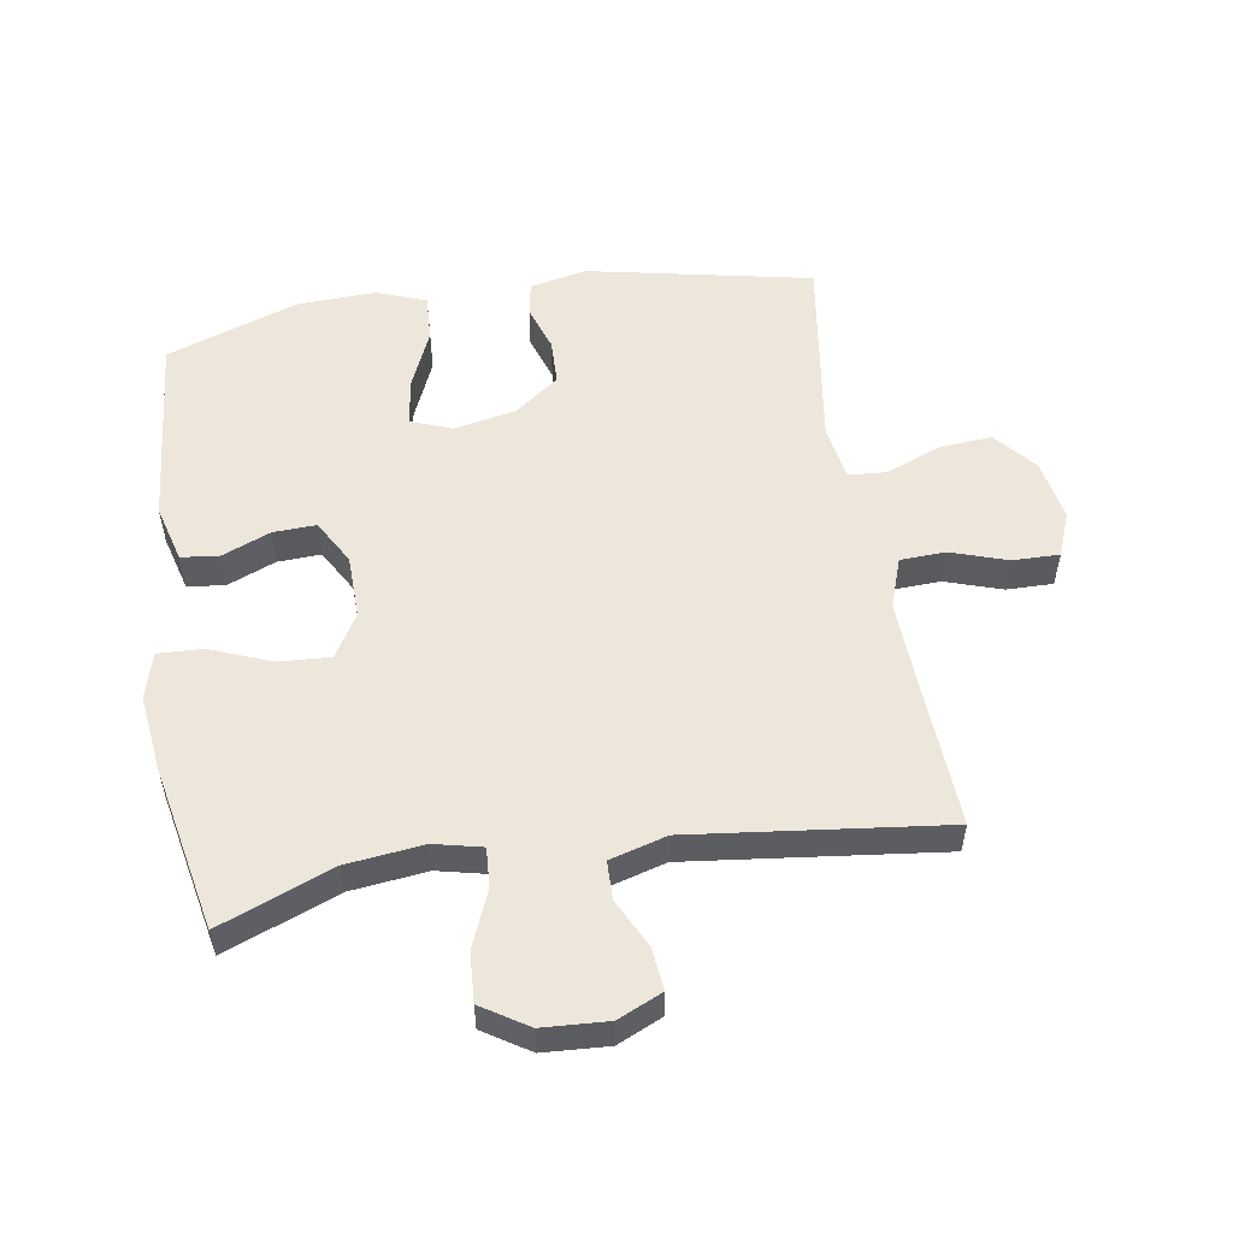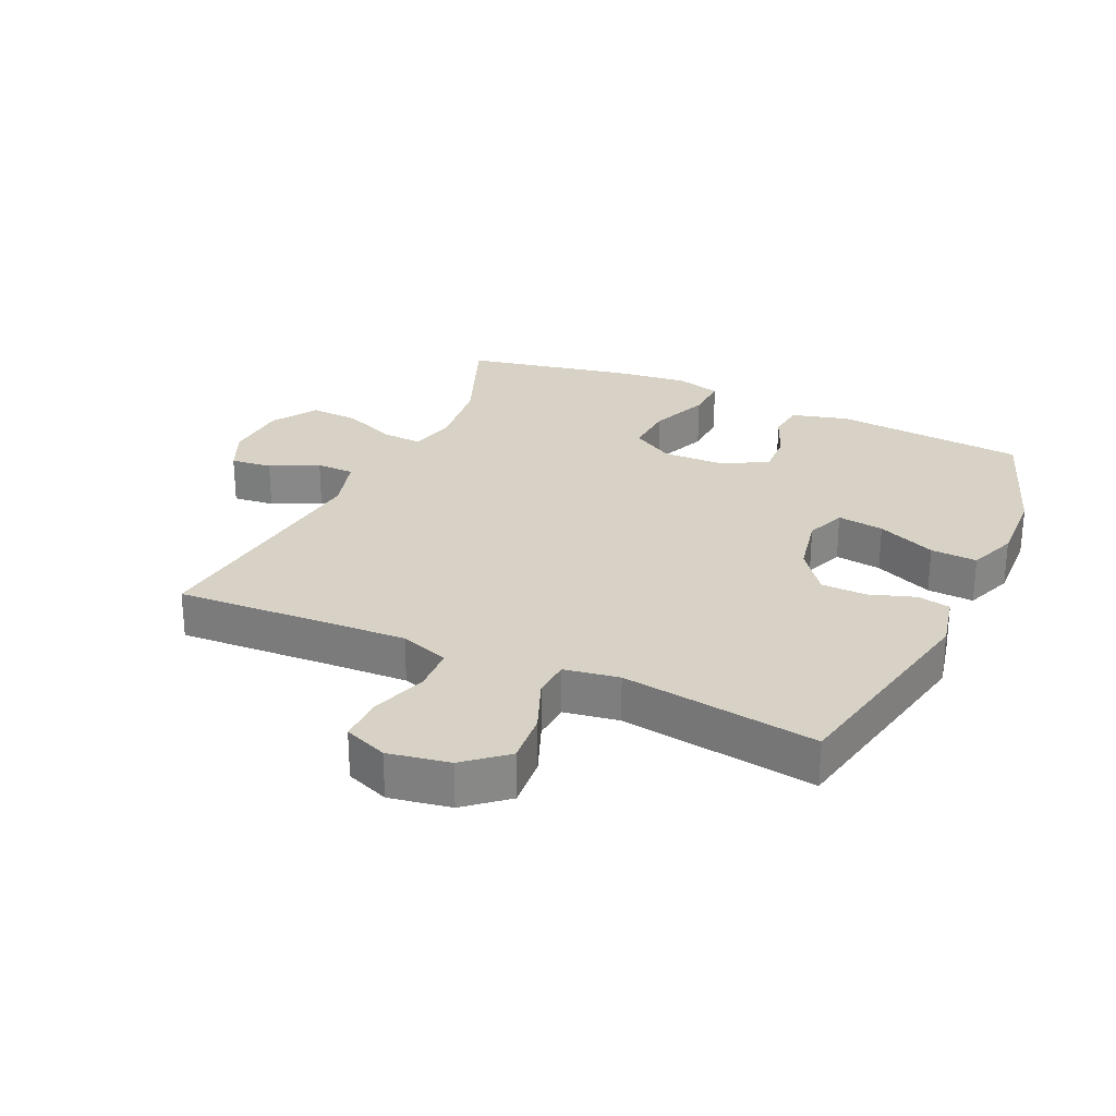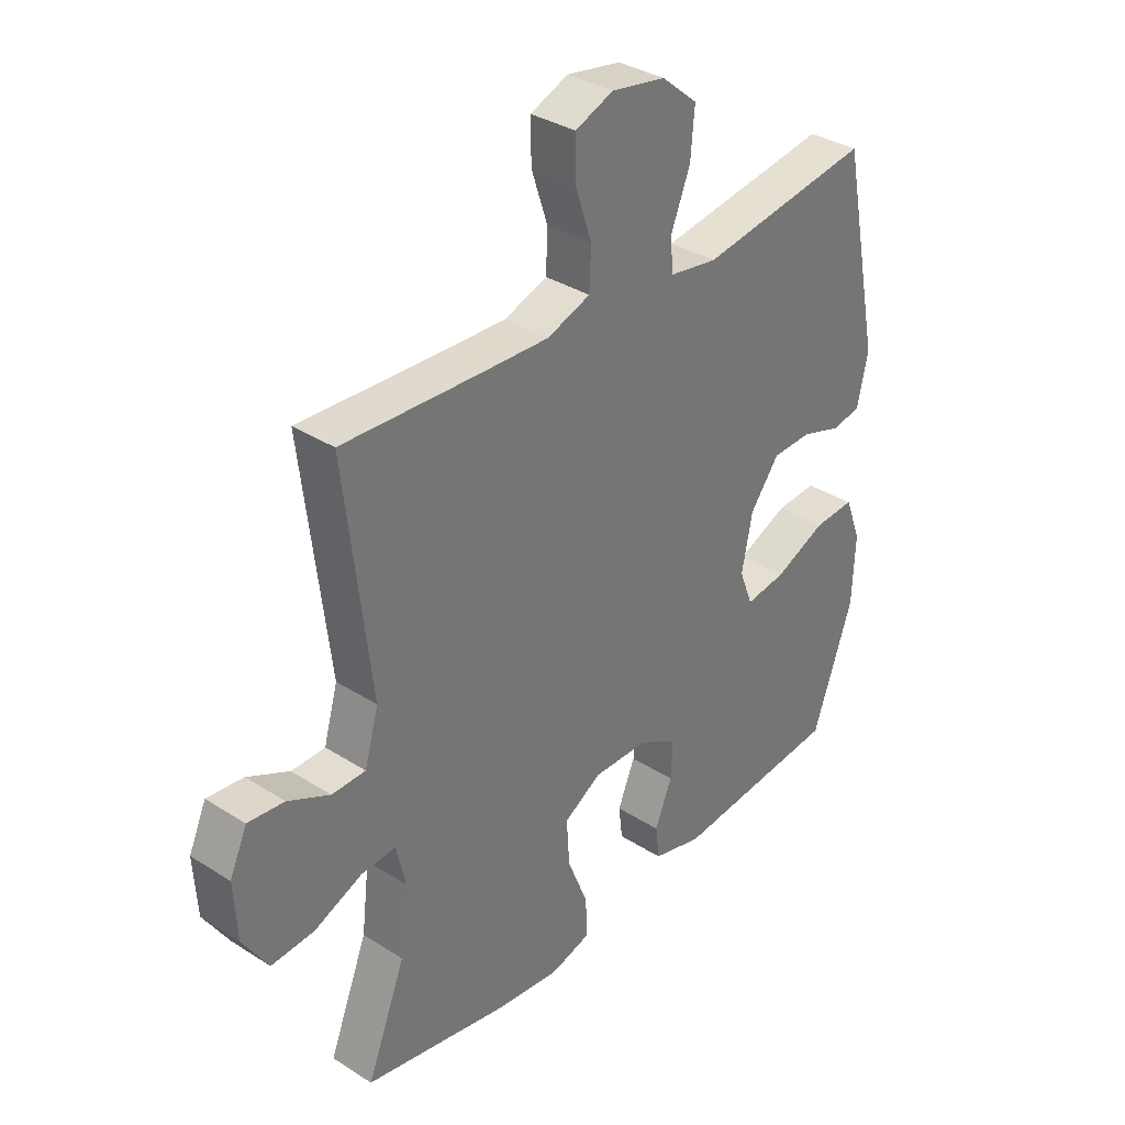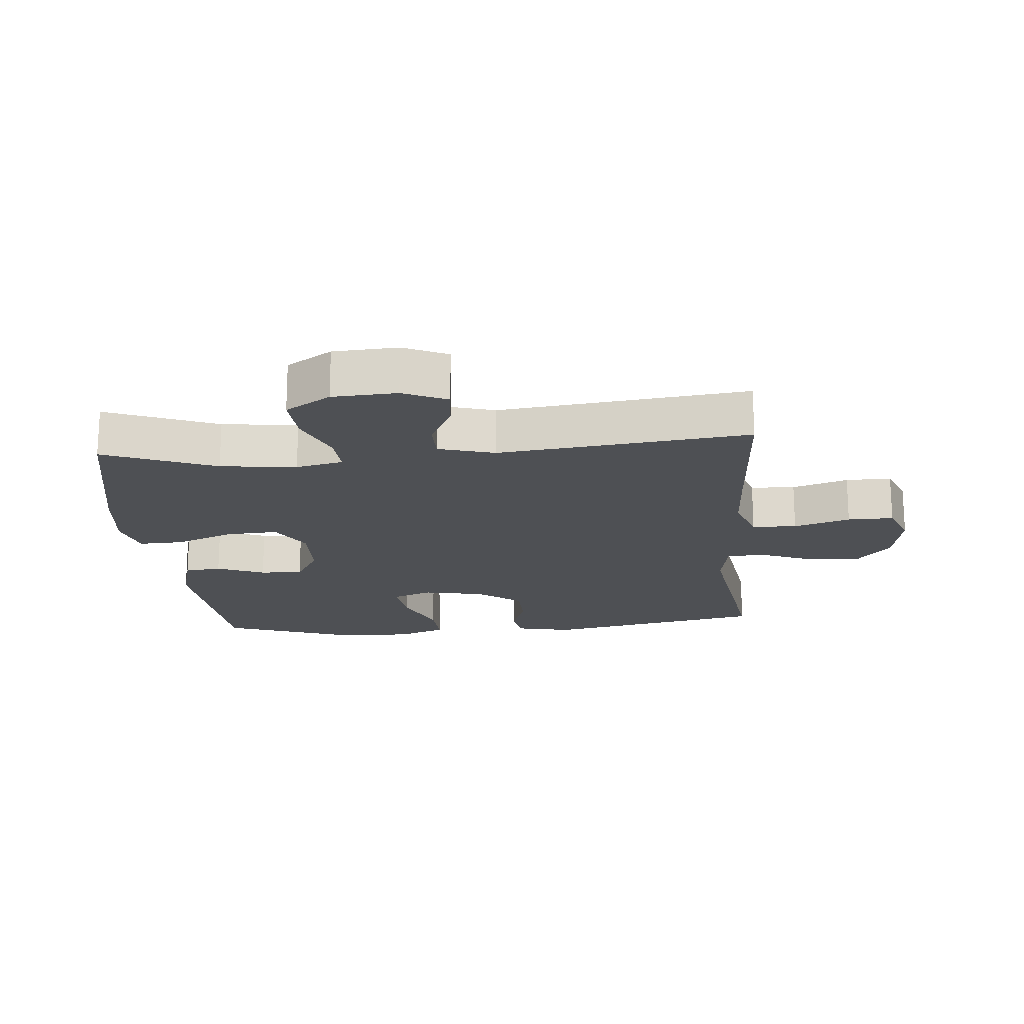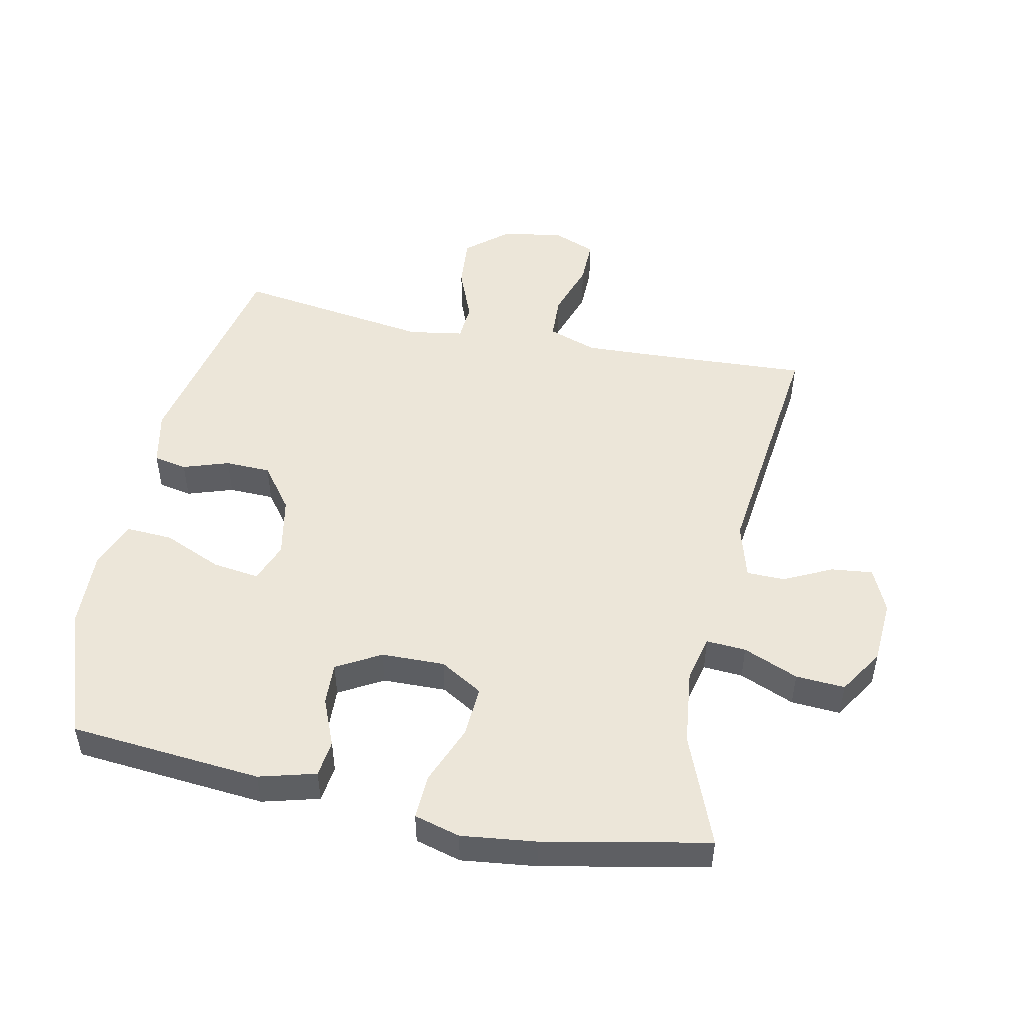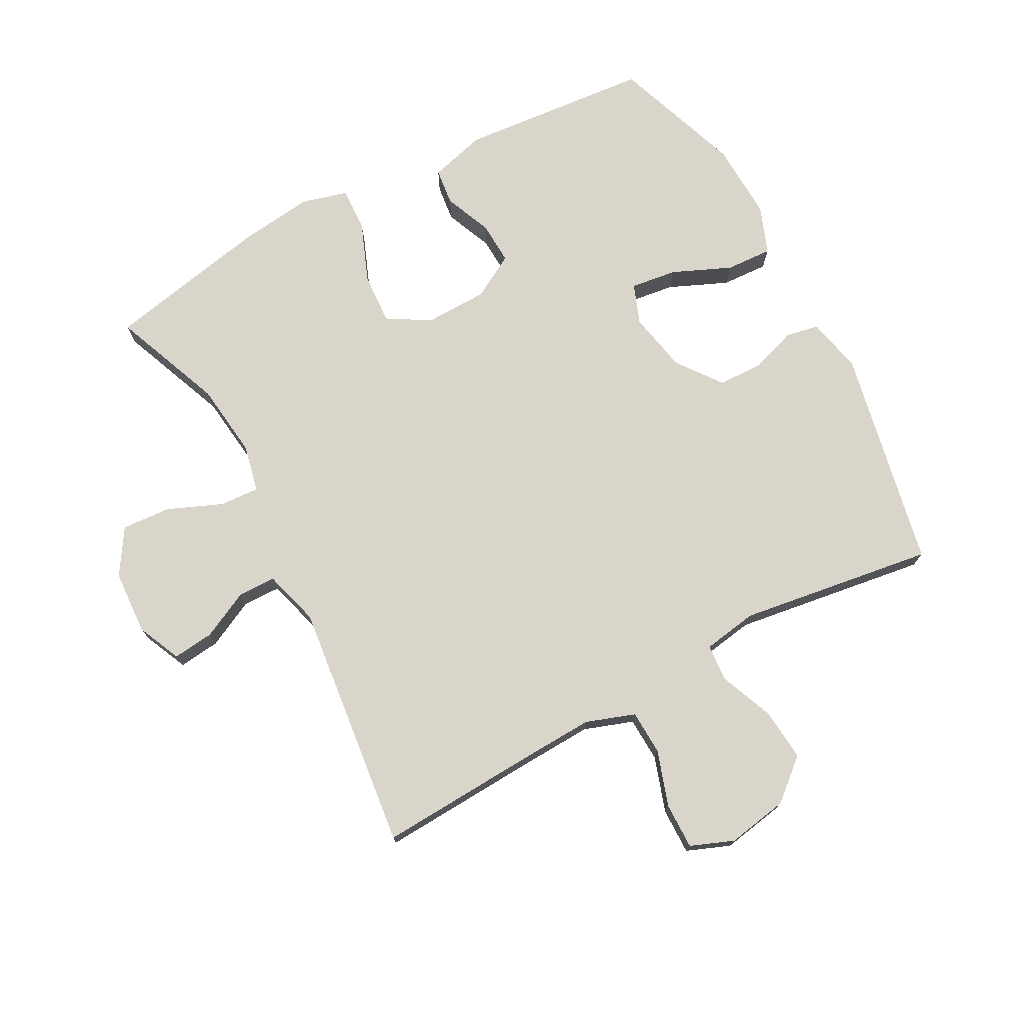
<metadata>
{"format":"obj","ext":"obj","renderer":"f3d","projection":"perspective","resolution":1024,"background":"white","views":[{"elev":54.1,"azim":-99.1,"up":"+Y"},{"elev":27.3,"azim":24.5,"up":"+Y"},{"elev":34.6,"azim":-49.4,"up":"+Z"},{"elev":-18.6,"azim":-85.1,"up":"+Y"},{"elev":49.5,"azim":-168.2,"up":"+Y"},{"elev":74.3,"azim":-28.3,"up":"+Y"}]}
</metadata>
<code>
v 0.5 0.07 -0.5
v 0.199 0.07 -0.527
v 0.11 0.07 -0.503
v 0.103 0.07 -0.445
v 0.134 0.07 -0.37
v 0.137 0.07 -0.303
v 0.068 0.07 -0.264
v -0.031 0.07 -0.262
v -0.098 0.07 -0.302
v -0.093 0.07 -0.383
v -0.056 0.07 -0.476
v -0.053 0.07 -0.546
v -0.125 0.07 -0.566
v -0.242 0.07 -0.552
v -0.5 0.07 -0.5
v -0.431 0.07 -0.325
v -0.417 0.07 -0.206
v -0.434 0.07 -0.132
v -0.496 0.07 -0.136
v -0.582 0.07 -0.172
v -0.659 0.07 -0.177
v -0.704 0.07 -0.106
v -0.71 0.07 -0.005
v -0.679 0.07 0.064
v -0.614 0.07 0.057
v -0.539 0.07 0.02
v -0.479 0.07 0.021
v -0.454 0.07 0.109
v -0.5 0.07 0.5
v -0.253 0.07 0.487
v -0.134 0.07 0.482
v -0.057 0.07 0.509
v -0.054 0.07 0.579
v -0.083 0.07 0.667
v -0.084 0.07 0.739
v -0.016 0.07 0.766
v 0.08 0.07 0.749
v 0.144 0.07 0.695
v 0.137 0.07 0.613
v 0.103 0.07 0.528
v 0.107 0.07 0.469
v 0.193 0.07 0.455
v 0.5 0.07 0.5
v 0.571 0.07 0.153
v 0.552 0.07 0.065
v 0.5 0.07 0.055
v 0.428 0.07 0.079
v 0.357 0.07 0.077
v 0.305 0.07 0.008
v 0.286 0.07 -0.088
v 0.31 0.07 -0.151
v 0.383 0.07 -0.141
v 0.475 0.07 -0.101
v 0.548 0.07 -0.097
v 0.577 0.07 -0.173
v 0.572 0.07 -0.295
v 0.5 0 -0.5
v 0.199 0 -0.527
v 0.11 0 -0.503
v 0.103 0 -0.445
v 0.134 0 -0.37
v 0.137 0 -0.303
v 0.068 0 -0.264
v -0.031 0 -0.262
v -0.098 0 -0.302
v -0.093 0 -0.383
v -0.056 0 -0.476
v -0.053 0 -0.546
v -0.125 0 -0.566
v -0.242 0 -0.552
v -0.5 0 -0.5
v -0.431 0 -0.325
v -0.417 0 -0.206
v -0.434 0 -0.132
v -0.496 0 -0.136
v -0.582 0 -0.172
v -0.659 0 -0.177
v -0.704 0 -0.106
v -0.71 0 -0.005
v -0.679 0 0.064
v -0.614 0 0.057
v -0.539 0 0.02
v -0.479 0 0.021
v -0.454 0 0.109
v -0.5 0 0.5
v -0.253 0 0.487
v -0.134 0 0.482
v -0.057 0 0.509
v -0.054 0 0.579
v -0.083 0 0.667
v -0.084 0 0.739
v -0.016 0 0.766
v 0.08 0 0.749
v 0.144 0 0.695
v 0.137 0 0.613
v 0.103 0 0.528
v 0.107 0 0.469
v 0.193 0 0.455
v 0.5 0 0.5
v 0.571 0 0.153
v 0.552 0 0.065
v 0.5 0 0.055
v 0.428 0 0.079
v 0.357 0 0.077
v 0.305 0 0.008
v 0.286 0 -0.088
v 0.31 0 -0.151
v 0.383 0 -0.141
v 0.475 0 -0.101
v 0.548 0 -0.097
v 0.577 0 -0.173
v 0.572 0 -0.295
f 3 4 5
f 2 3 5
f 1 2 5
f 56 1 5
f 55 56 5
f 54 55 5
f 53 54 5
f 52 53 5
f 51 52 5 6
f 50 51 6 7
f 49 50 7 8
f 48 49 8 9
f 45 46 47
f 44 45 47
f 43 44 47
f 42 43 47
f 41 42 47 48
f 38 39 40
f 37 38 40
f 36 37 40
f 35 36 40
f 34 35 40
f 33 34 40
f 32 33 40 41
f 41 48 9
f 32 41 9
f 31 32 9
f 28 29 30
f 30 31 9
f 28 30 9
f 27 28 9
f 24 25 26
f 23 24 26
f 22 23 26
f 21 22 26
f 20 21 26
f 19 20 26
f 18 19 26 27
f 14 15 16
f 13 14 16
f 12 13 16
f 11 12 16
f 10 11 16
f 10 16 17
f 18 27 9 10
f 10 17 18
f 61 60 59
f 61 59 58
f 61 58 57
f 61 57 112
f 61 112 111
f 61 111 110
f 61 110 109
f 61 109 108
f 62 61 108 107
f 63 62 107 106
f 64 63 106 105
f 65 64 105 104
f 103 102 101
f 103 101 100
f 103 100 99
f 103 99 98
f 104 103 98 97
f 96 95 94
f 96 94 93
f 96 93 92
f 96 92 91
f 96 91 90
f 96 90 89
f 97 96 89 88
f 65 104 97
f 65 97 88
f 65 88 87
f 86 85 84
f 65 87 86
f 65 86 84
f 65 84 83
f 82 81 80
f 82 80 79
f 82 79 78
f 82 78 77
f 82 77 76
f 82 76 75
f 83 82 75 74
f 72 71 70
f 72 70 69
f 72 69 68
f 72 68 67
f 72 67 66
f 73 72 66
f 66 65 83 74
f 74 73 66
f 1 57 58 2
f 2 58 59 3
f 3 59 60 4
f 4 60 61 5
f 5 61 62 6
f 6 62 63 7
f 7 63 64 8
f 8 64 65 9
f 9 65 66 10
f 10 66 67 11
f 11 67 68 12
f 12 68 69 13
f 13 69 70 14
f 14 70 71 15
f 15 71 72 16
f 16 72 73 17
f 17 73 74 18
f 18 74 75 19
f 19 75 76 20
f 20 76 77 21
f 21 77 78 22
f 22 78 79 23
f 23 79 80 24
f 24 80 81 25
f 25 81 82 26
f 26 82 83 27
f 27 83 84 28
f 28 84 85 29
f 29 85 86 30
f 30 86 87 31
f 31 87 88 32
f 32 88 89 33
f 33 89 90 34
f 34 90 91 35
f 35 91 92 36
f 36 92 93 37
f 37 93 94 38
f 38 94 95 39
f 39 95 96 40
f 40 96 97 41
f 41 97 98 42
f 42 98 99 43
f 43 99 100 44
f 44 100 101 45
f 45 101 102 46
f 46 102 103 47
f 47 103 104 48
f 48 104 105 49
f 49 105 106 50
f 50 106 107 51
f 51 107 108 52
f 52 108 109 53
f 53 109 110 54
f 54 110 111 55
f 55 111 112 56
f 56 112 57 1

</code>
